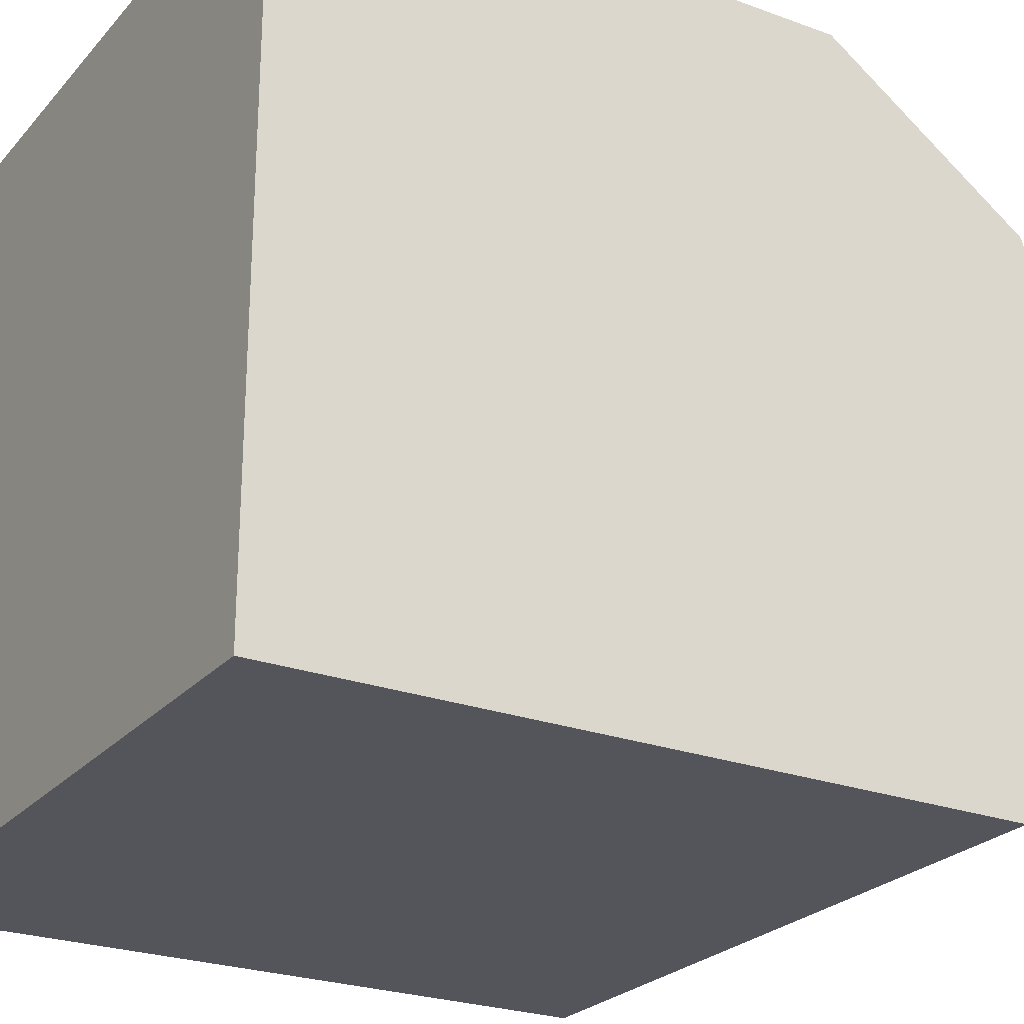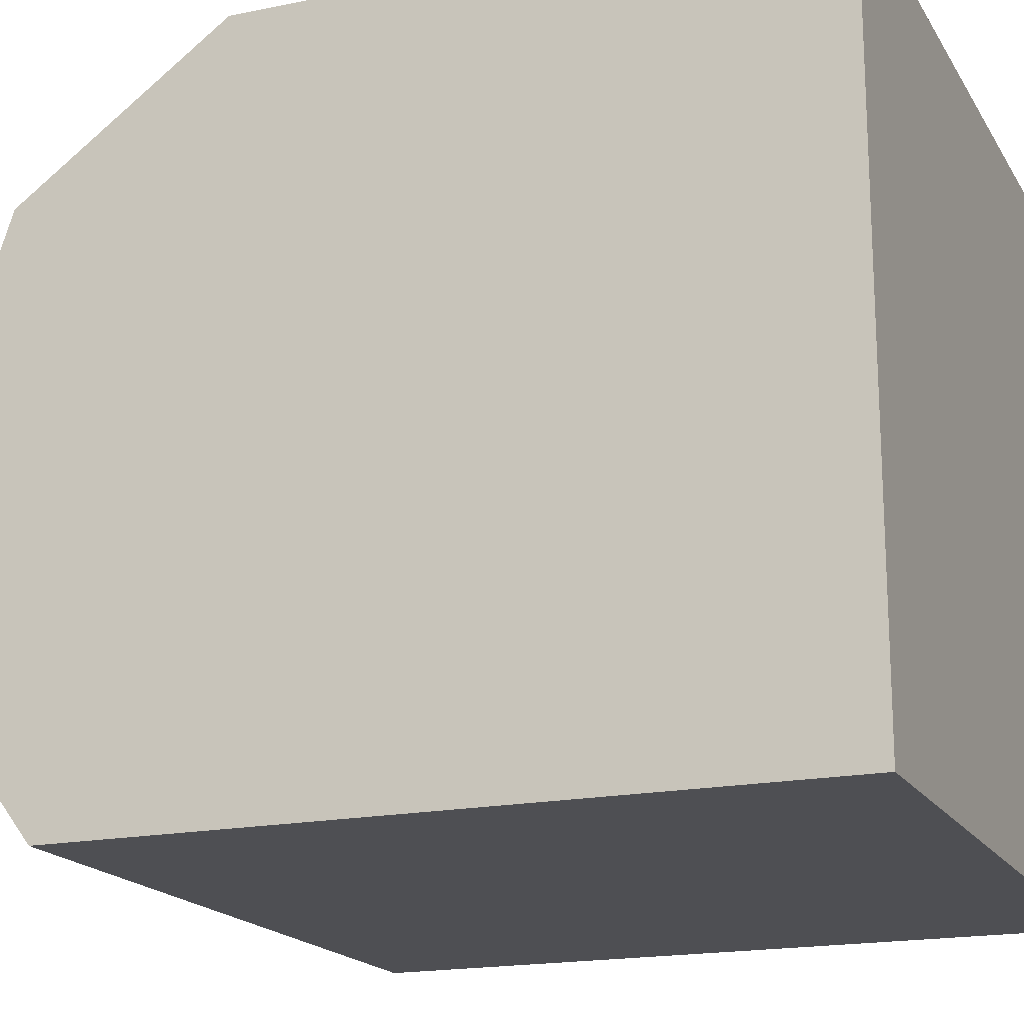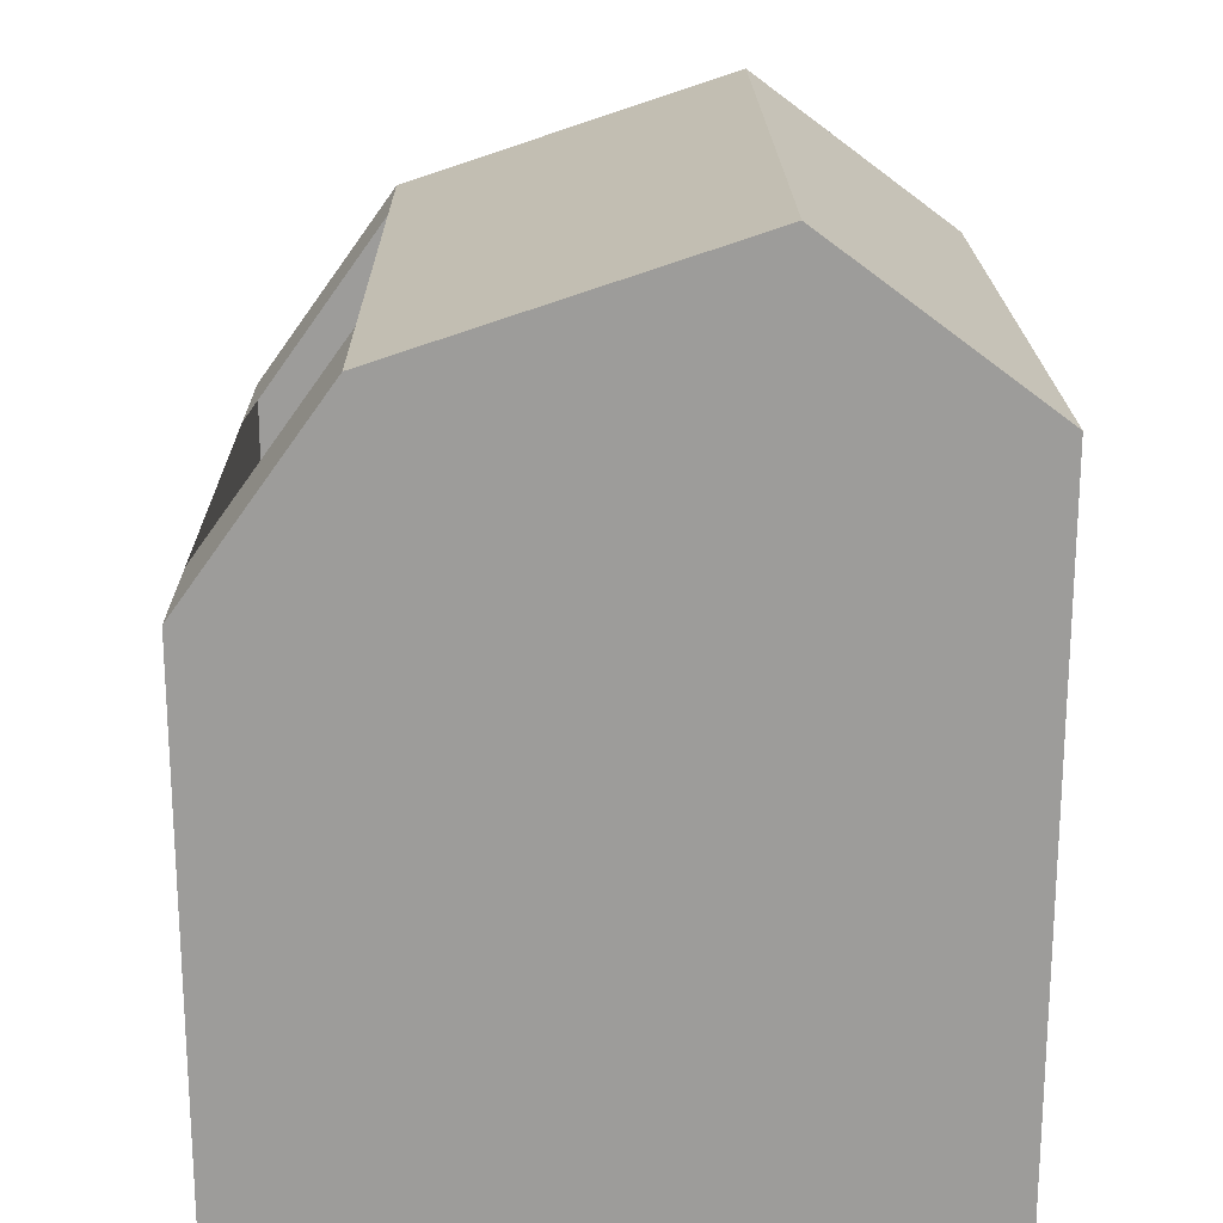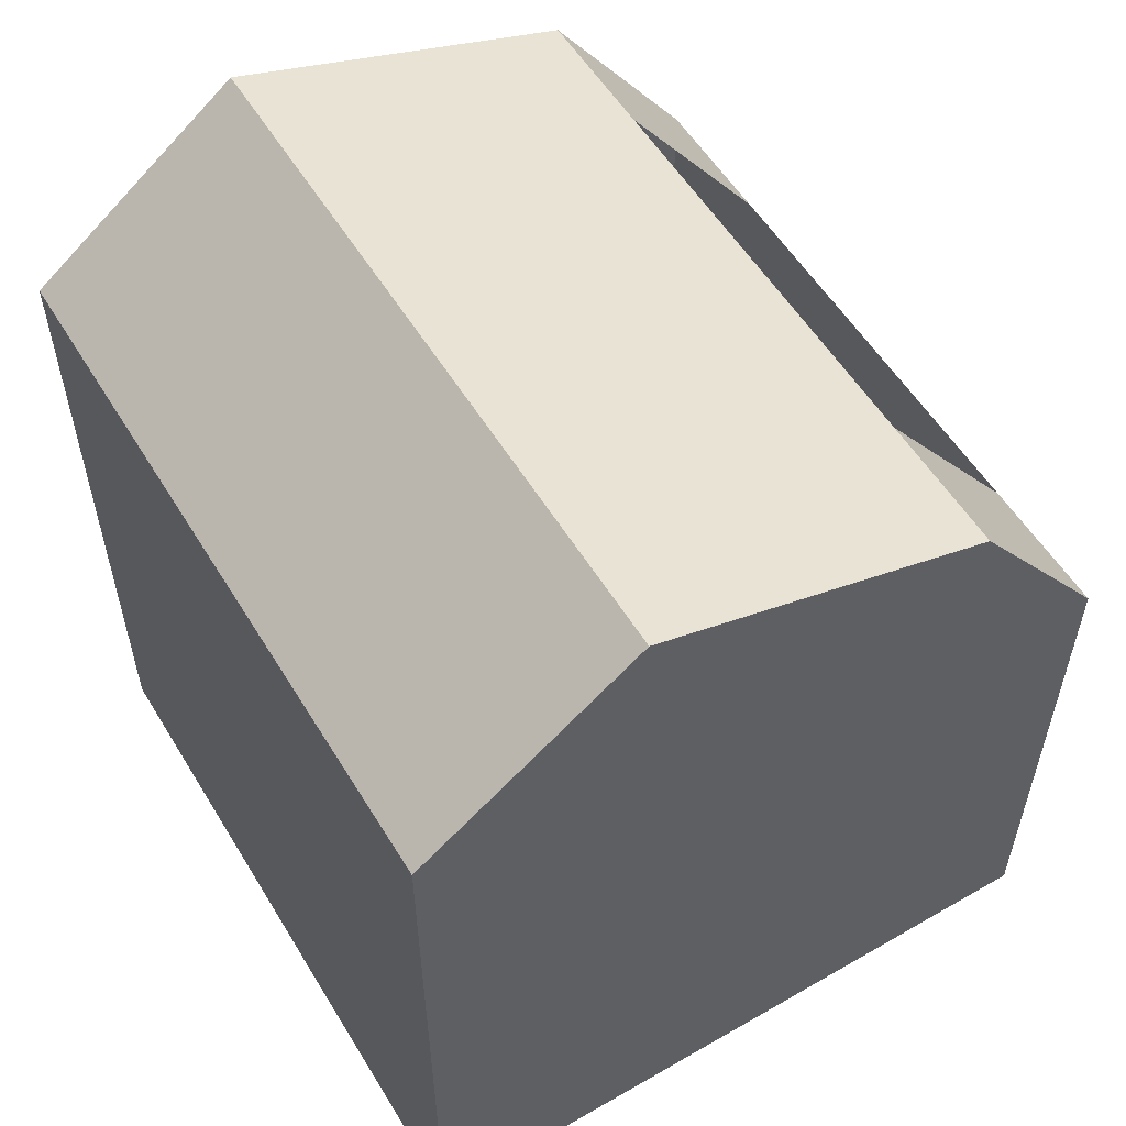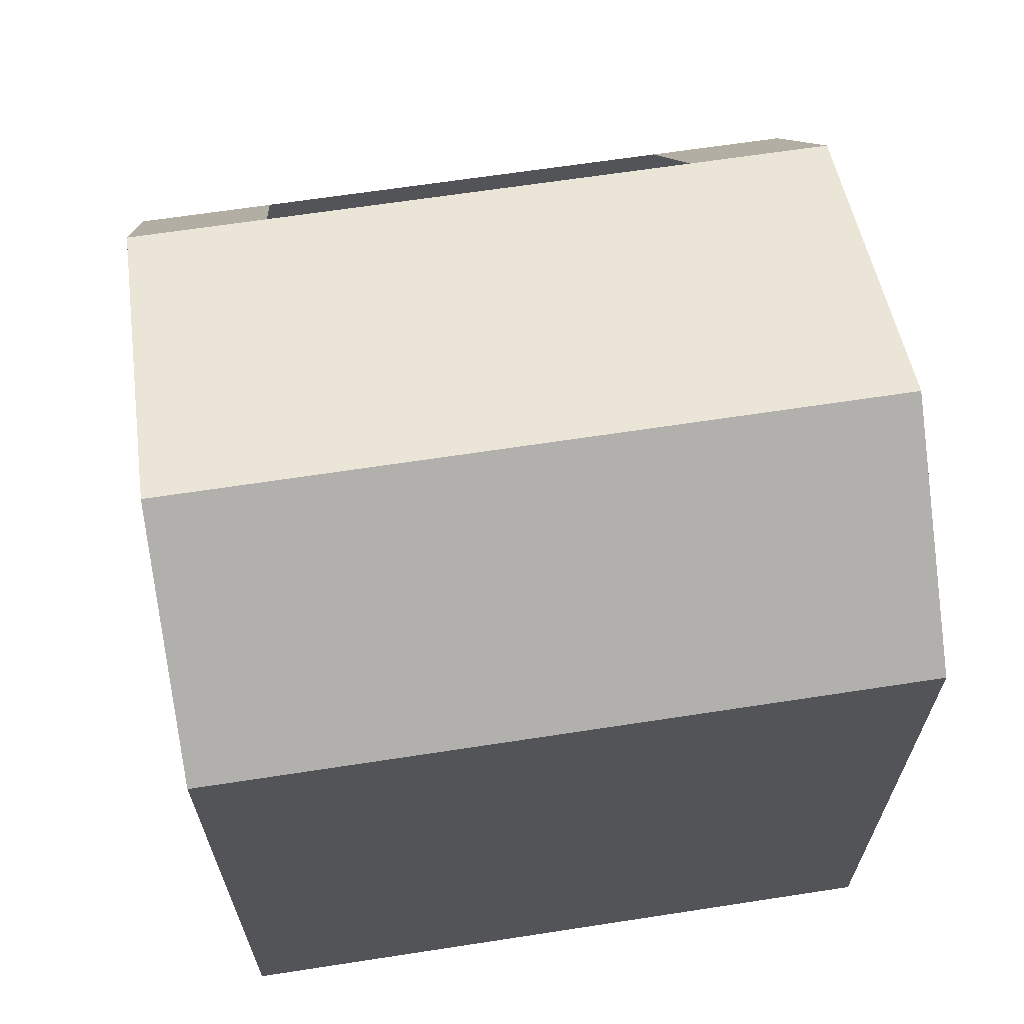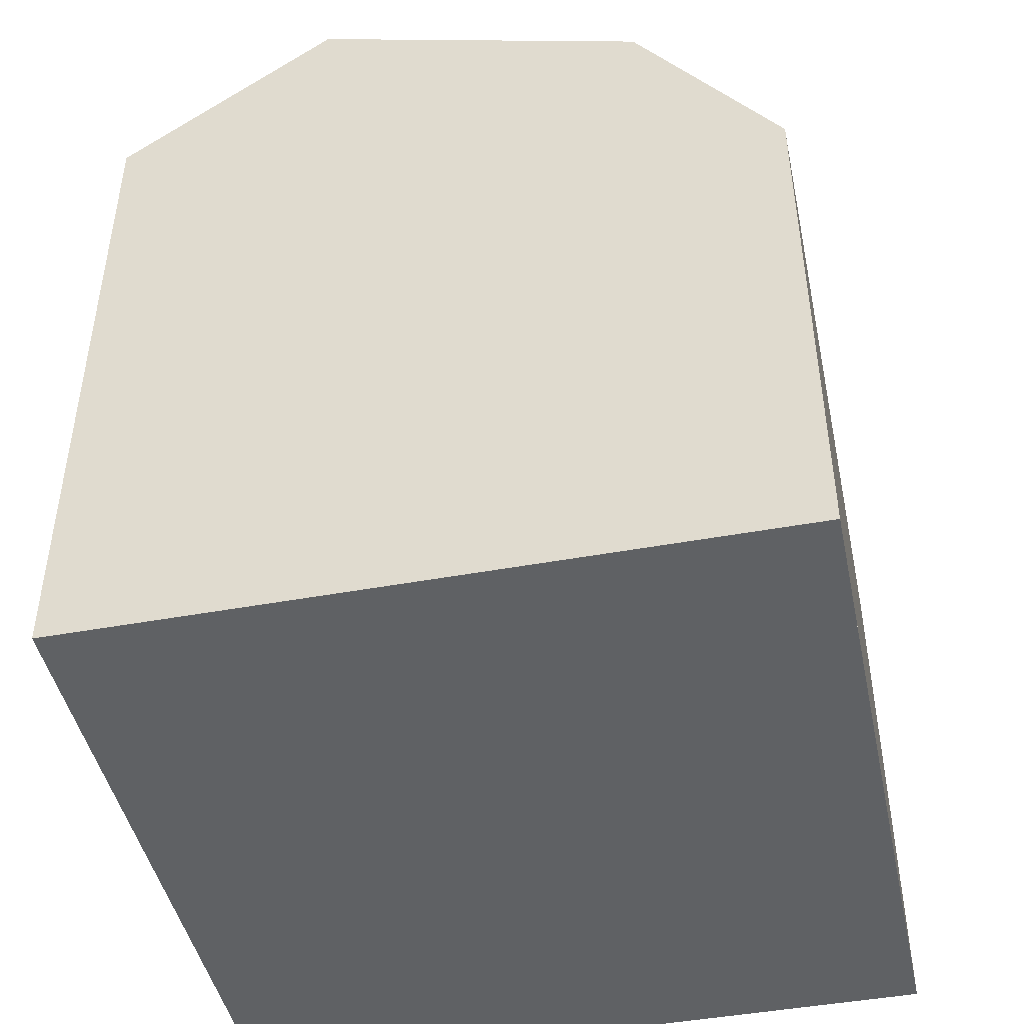
<metadata>
{"format":"obj","ext":"obj","renderer":"f3d","projection":"perspective","resolution":1024,"background":"white","views":[{"elev":-24.9,"azim":59.1,"up":"+Z"},{"elev":-18.1,"azim":-68.0,"up":"+Z"},{"elev":19.9,"azim":89.2,"up":"+Y"},{"elev":55.8,"azim":-121.1,"up":"+Y"},{"elev":65.2,"azim":171.2,"up":"+Y"},{"elev":-45.5,"azim":-78.0,"up":"+Y"}]}
</metadata>
<code>
o Cube_Cube.001
v -1 0 1
v -1 0 -1
v -1 2 -1
v 1 0 1
v 1 0 -1
v 1 2 -1
v -1 0 -0.3844
v -1 2.46 -0.3844
v 1 0 -0.3844
v 1 2.46 -0.3844
v -1 1.564 1
v -1 2.137 0.5866
v 1 2.137 0.5866
v 1 1.564 1
v -0.6042 0 -1
v -0.6042 2 -1
v -0.6042 0 1
v -0.6042 2.46 -0.3844
v -0.6042 2.137 0.5866
v -0.6042 1.564 1
v 0.606 2 -1
v 0.606 0 1
v 0.606 2.46 -0.3844
v 0.606 1.564 1
v 0.606 0 -1
v 0.606 2.137 0.5866
f 7 3 2
f 21 5 25
f 8 19 18
f 14 9 13
f 3 18 16
f 1 5 2
f 6 9 5
f 20 1 17
f 12 20 19
f 12 8 7
f 24 17 22
f 16 23 21
f 18 26 23
f 3 15 2
f 23 13 10
f 21 10 6
f 14 22 4
f 26 14 13
f 16 25 15
f 7 8 3
f 21 6 5
f 8 12 19
f 4 9 14
f 9 10 13
f 3 8 18
f 1 4 5
f 6 10 9
f 20 11 1
f 12 11 20
f 7 1 11
f 11 12 7
f 24 20 17
f 16 18 23
f 18 19 26
f 3 16 15
f 23 26 13
f 21 23 10
f 14 24 22
f 26 24 14
f 16 21 25

</code>
